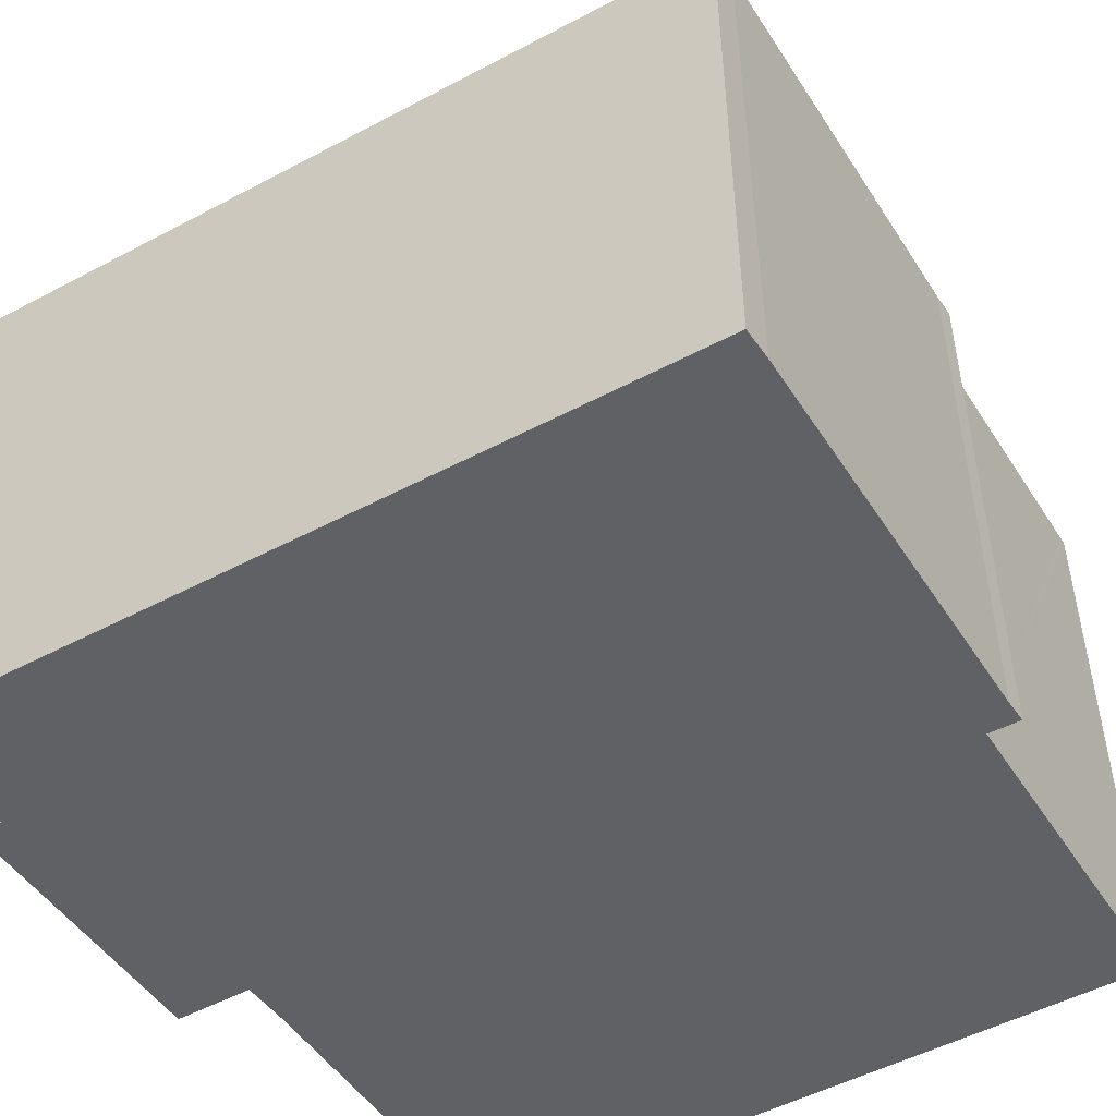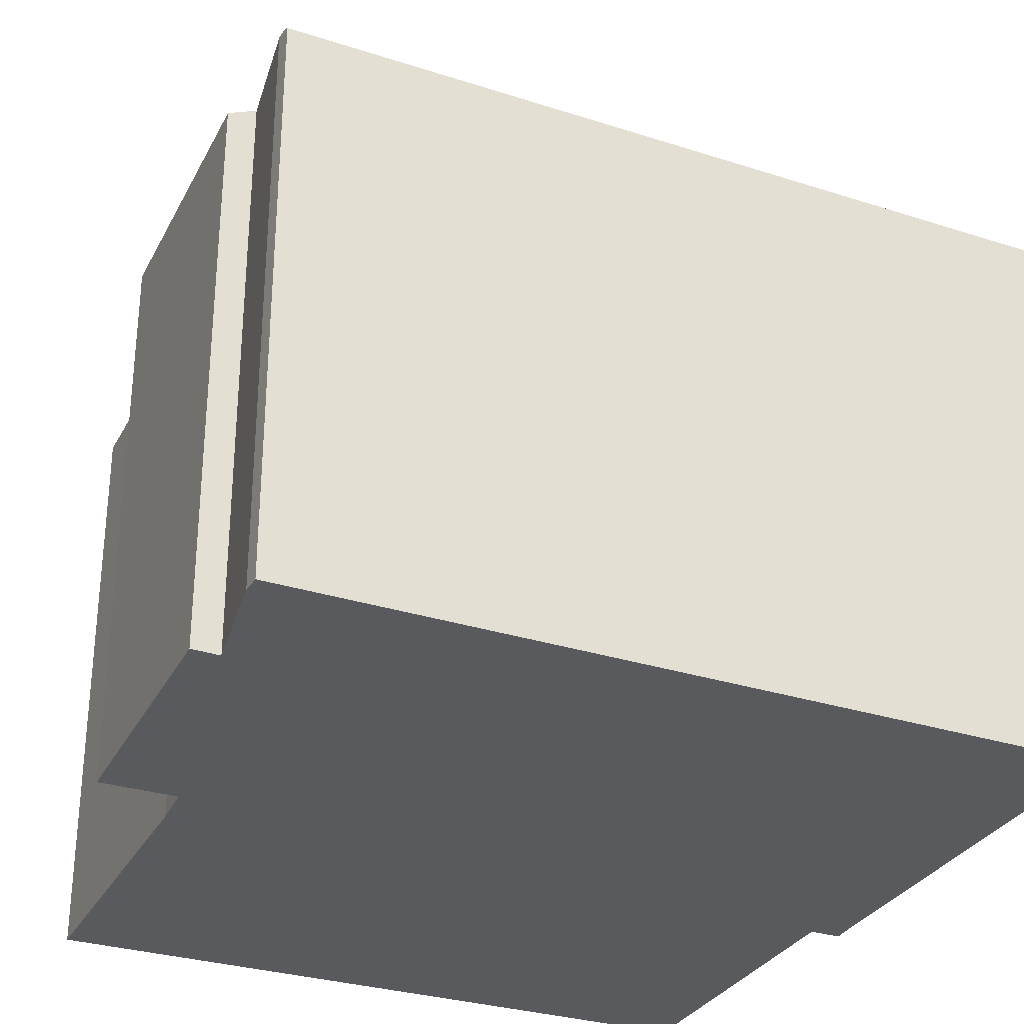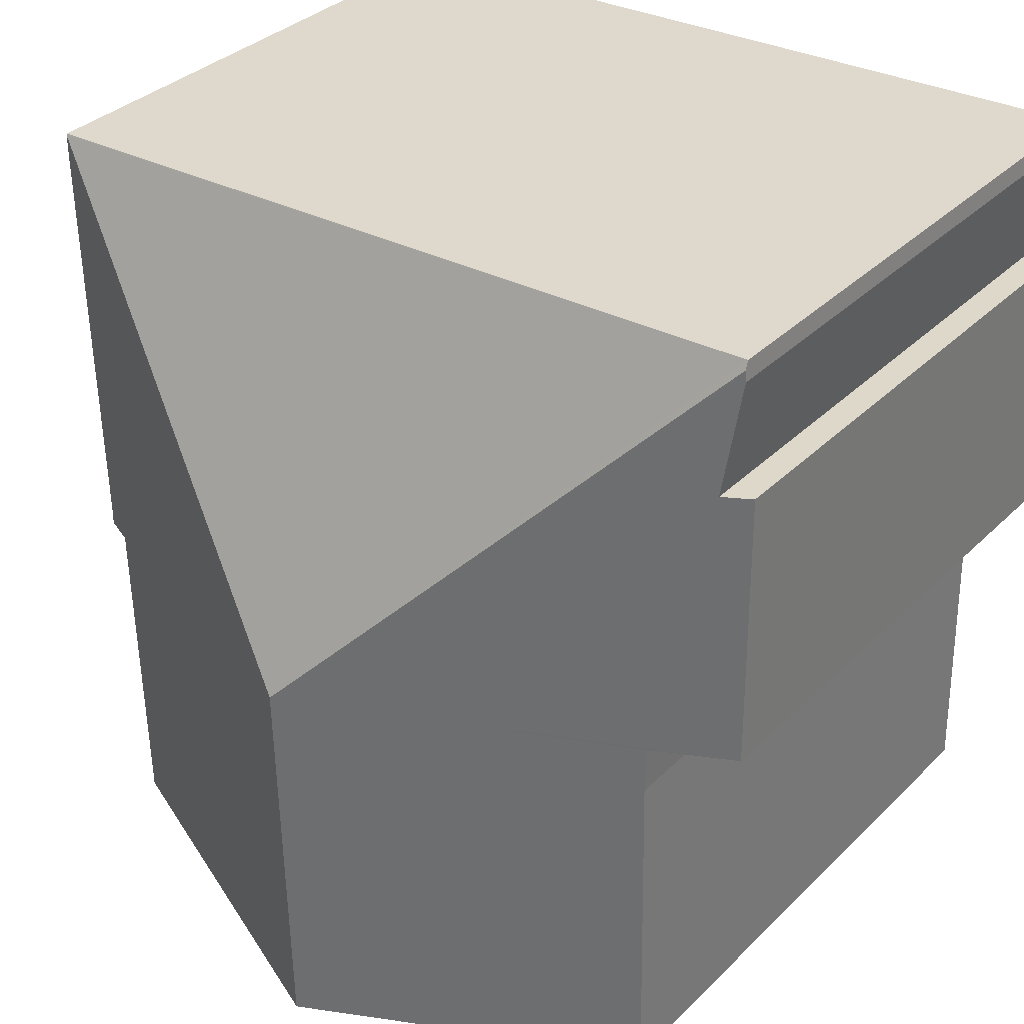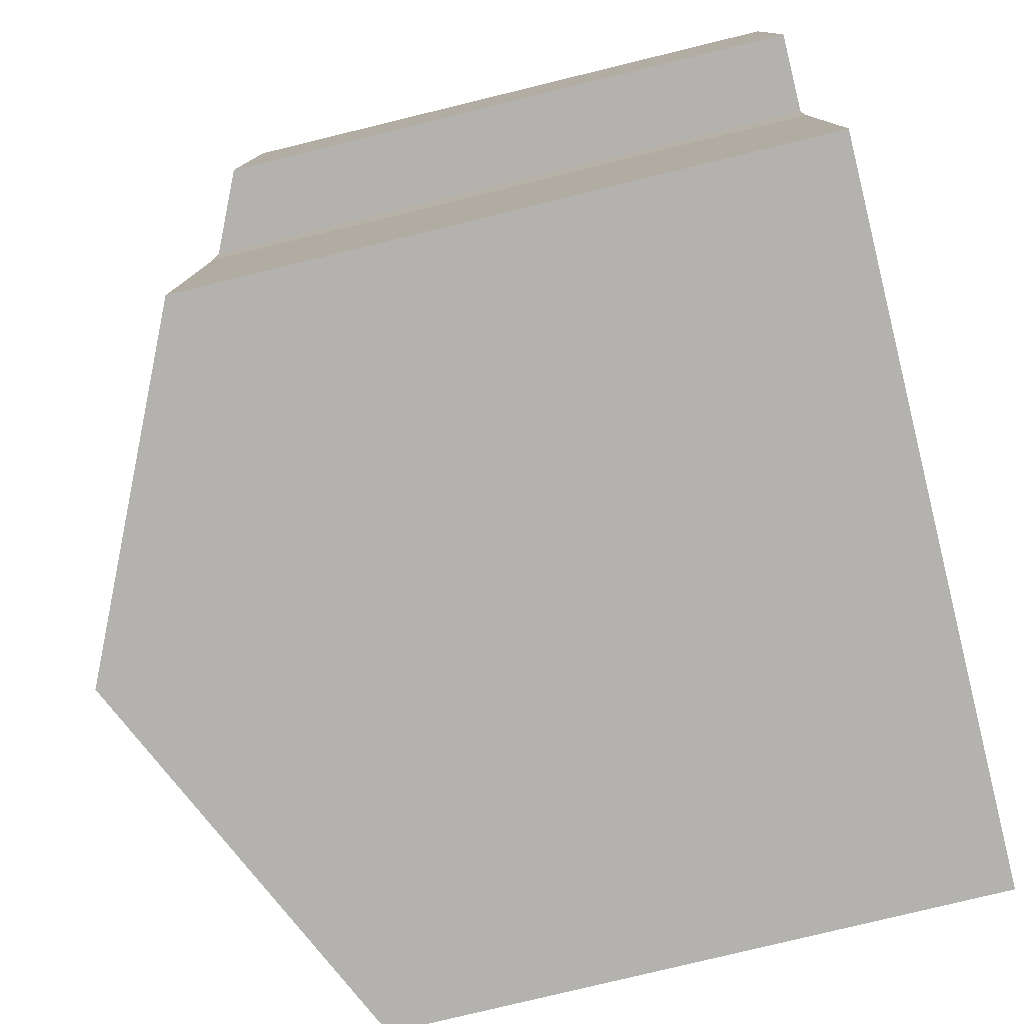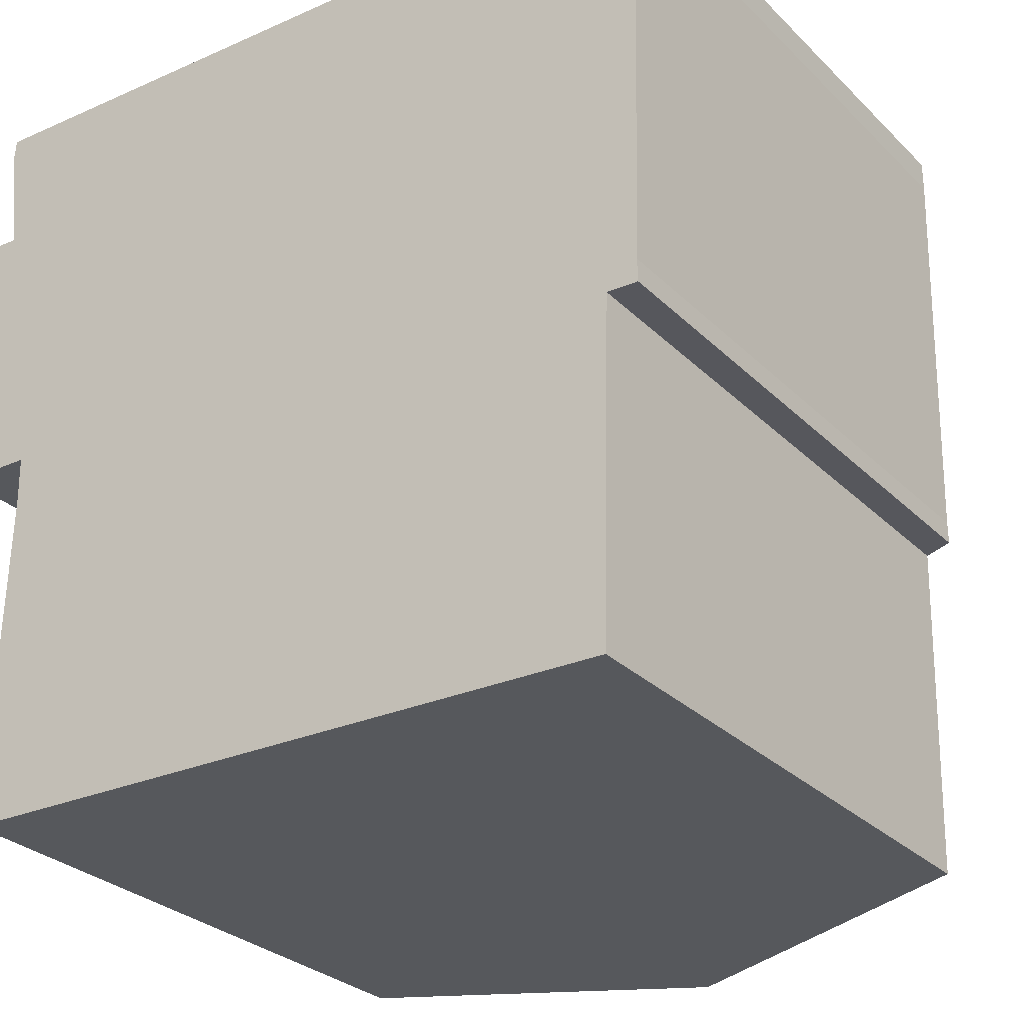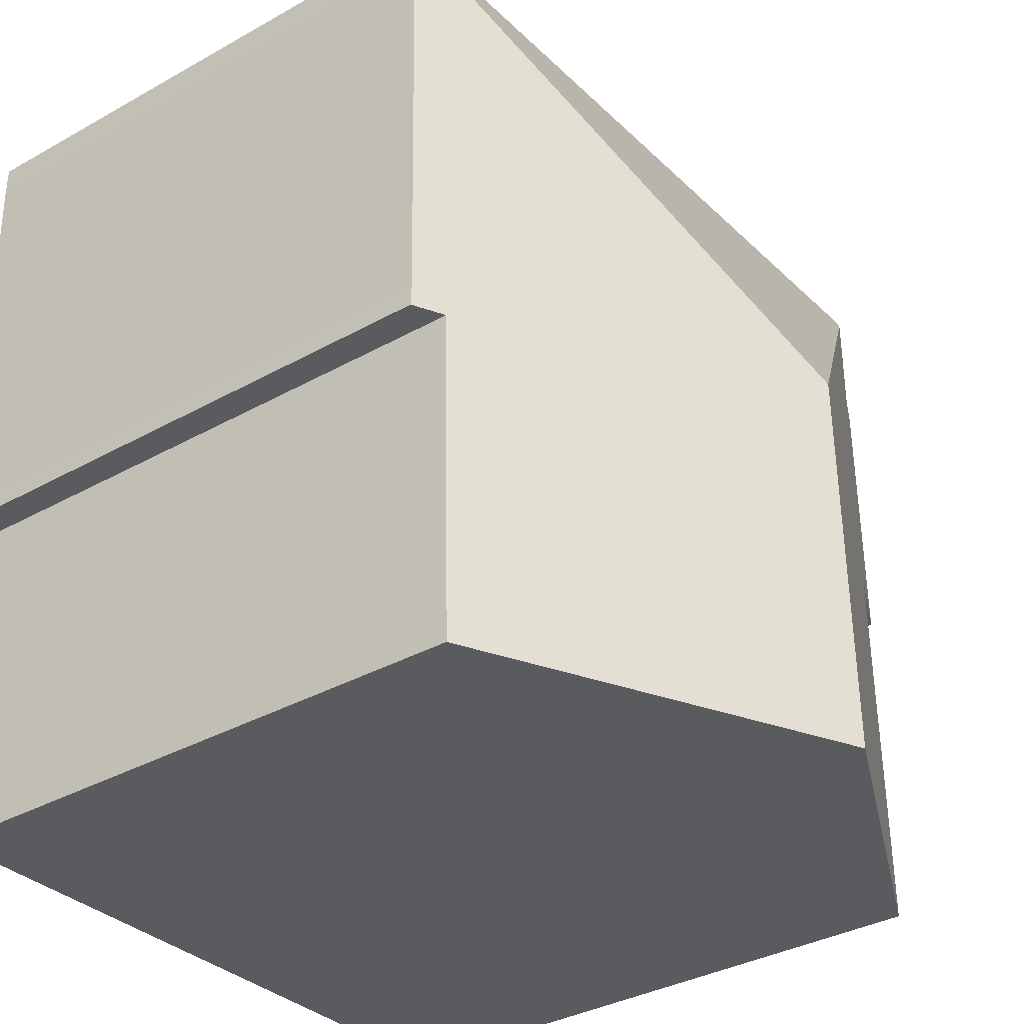
<metadata>
{"format":"obj","ext":"obj","renderer":"f3d","projection":"perspective","resolution":1024,"background":"white","views":[{"elev":-49.4,"azim":32.8,"up":"+Y"},{"elev":-30.7,"azim":-22.6,"up":"+Y"},{"elev":34.2,"azim":-142.3,"up":"+Z"},{"elev":-78.2,"azim":-76.3,"up":"+Z"},{"elev":-29.1,"azim":35.5,"up":"+Z"},{"elev":-34.9,"azim":126.9,"up":"+Z"}]}
</metadata>
<code>
v  5.63 10.52 -0.05
v  10.69 8.089 -5.735
v  5.506 10.52 -5.587
v  10.69 8.089 -5.634
v  10.8 8.086 -1.04
v  11.25 7.878 -1.062
v  11.24 7.884 -0.742
v  11.37 7.881 4.908
v  11.37 7.889 5.333
v  0.228 7.931 5.539
v  0.24 7.935 5.697
v  0.437 8.045 3.933
v  0 7.882 4.826e-16
v  1.083 8.389 -0.031
v  1.099 8.404 -0.703
v  0.999 8.407 -5.432
v  0.998 8.407 -5.459
v  0.048 7.863 3.958
v  0.248 7.882 5.808
v  11.37 7.878 5.355
v  0.998 3.343e-16 -5.459
v  1.099 4.305e-17 -0.703
v  0.999 3.326e-16 -5.432
v  1.083 1.898e-18 -0.031
v  0 0 0
v  0.048 -2.424e-16 3.958
v  0.437 -2.408e-16 3.933
v  0.228 -3.392e-16 5.539
v  0.248 -3.556e-16 5.808
v  0.24 -3.488e-16 5.697
v  10.69 3.512e-16 -5.735
v  5.506 3.421e-16 -5.587
v  10.8 6.368e-17 -1.04
v  11.25 6.503e-17 -1.062
v  11.37 -3.279e-16 5.355
v  11.37 -3.005e-16 4.908
v  11.37 -3.266e-16 5.333
v  11.24 4.543e-17 -0.742
v  10.69 3.45e-16 -5.634
g defaultobject
f 1 2 3
f 2 1 4
f 4 1 5
f 5 1 6
f 6 1 7
f 7 1 8
f 8 1 9
f 1 10 11
f 10 1 12
f 12 1 13
f 13 1 14
f 14 1 15
f 15 1 3
f 15 3 16
f 16 3 17
f 13 18 12
f 19 1 11
f 1 19 9
f 9 19 20
f 21 16 17
f 16 21 15
f 15 21 22
f 22 21 23
f 22 14 15
f 14 22 24
f 25 18 13
f 18 25 26
f 27 10 12
f 10 27 28
f 10 19 11
f 19 10 28
f 19 28 29
f 29 28 30
f 31 3 2
f 3 31 17
f 17 31 21
f 21 31 32
f 24 13 14
f 13 24 25
f 6 33 5
f 33 6 34
f 18 27 12
f 27 18 26
f 29 20 19
f 20 29 35
f 20 8 9
f 8 20 36
f 36 20 35
f 36 35 37
f 8 38 7
f 38 8 36
f 38 6 7
f 6 38 34
f 33 4 5
f 4 33 2
f 2 33 31
f 31 33 39
f 30 35 29
f 35 30 28
f 35 28 27
f 25 27 26
f 27 25 35
f 35 25 37
f 37 25 36
f 36 25 24
f 36 24 38
f 38 24 22
f 38 22 23
f 38 23 33
f 33 23 39
f 39 23 21
f 39 21 32
f 39 32 31
f 34 38 33

</code>
